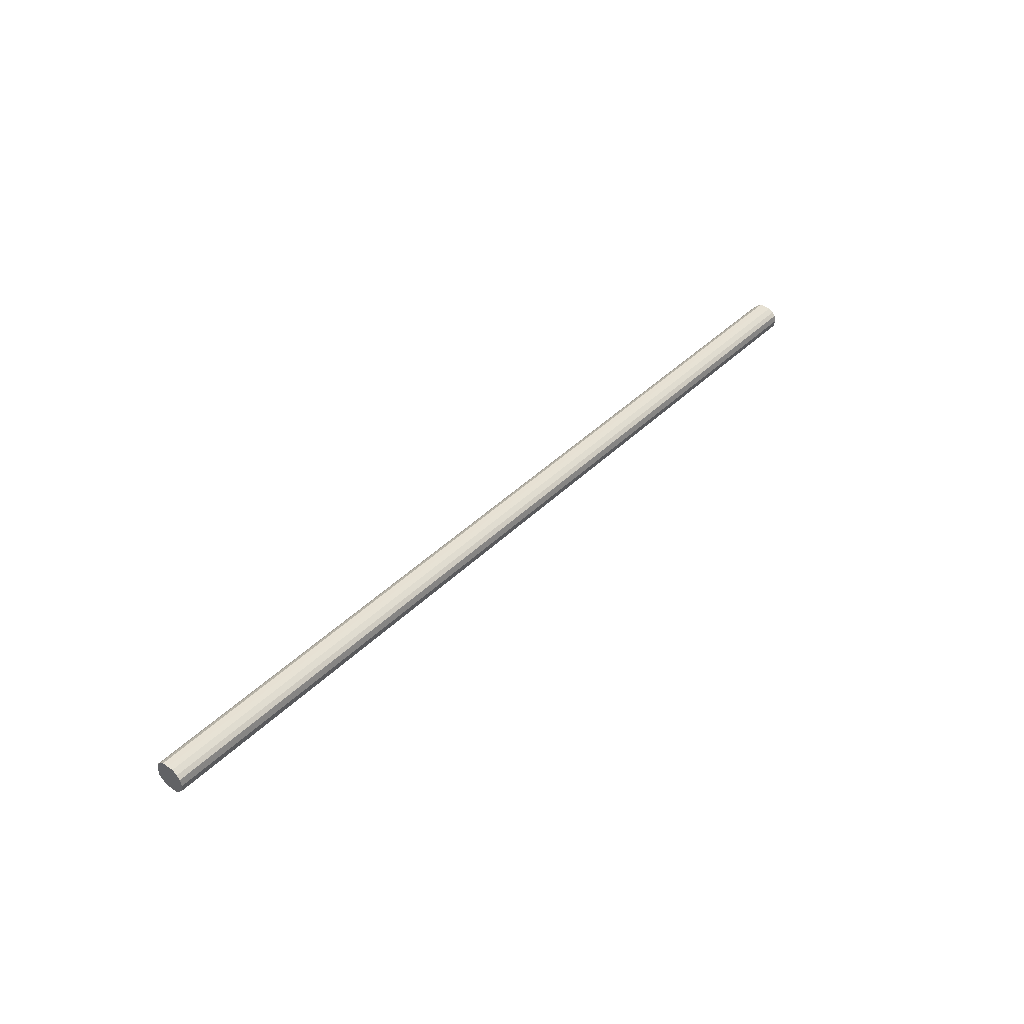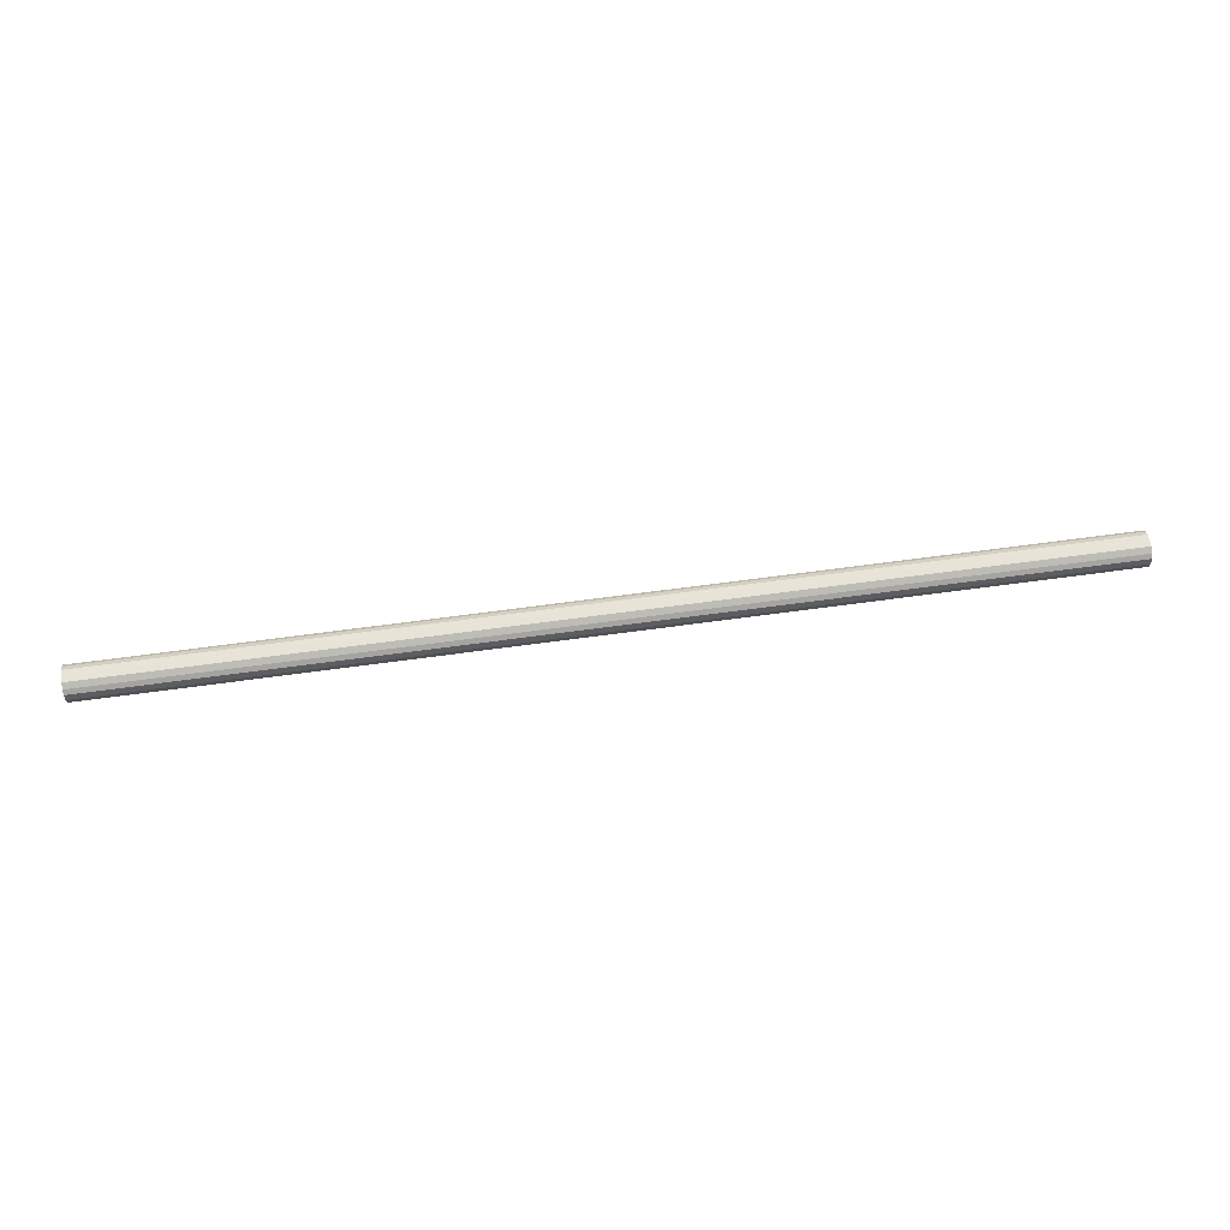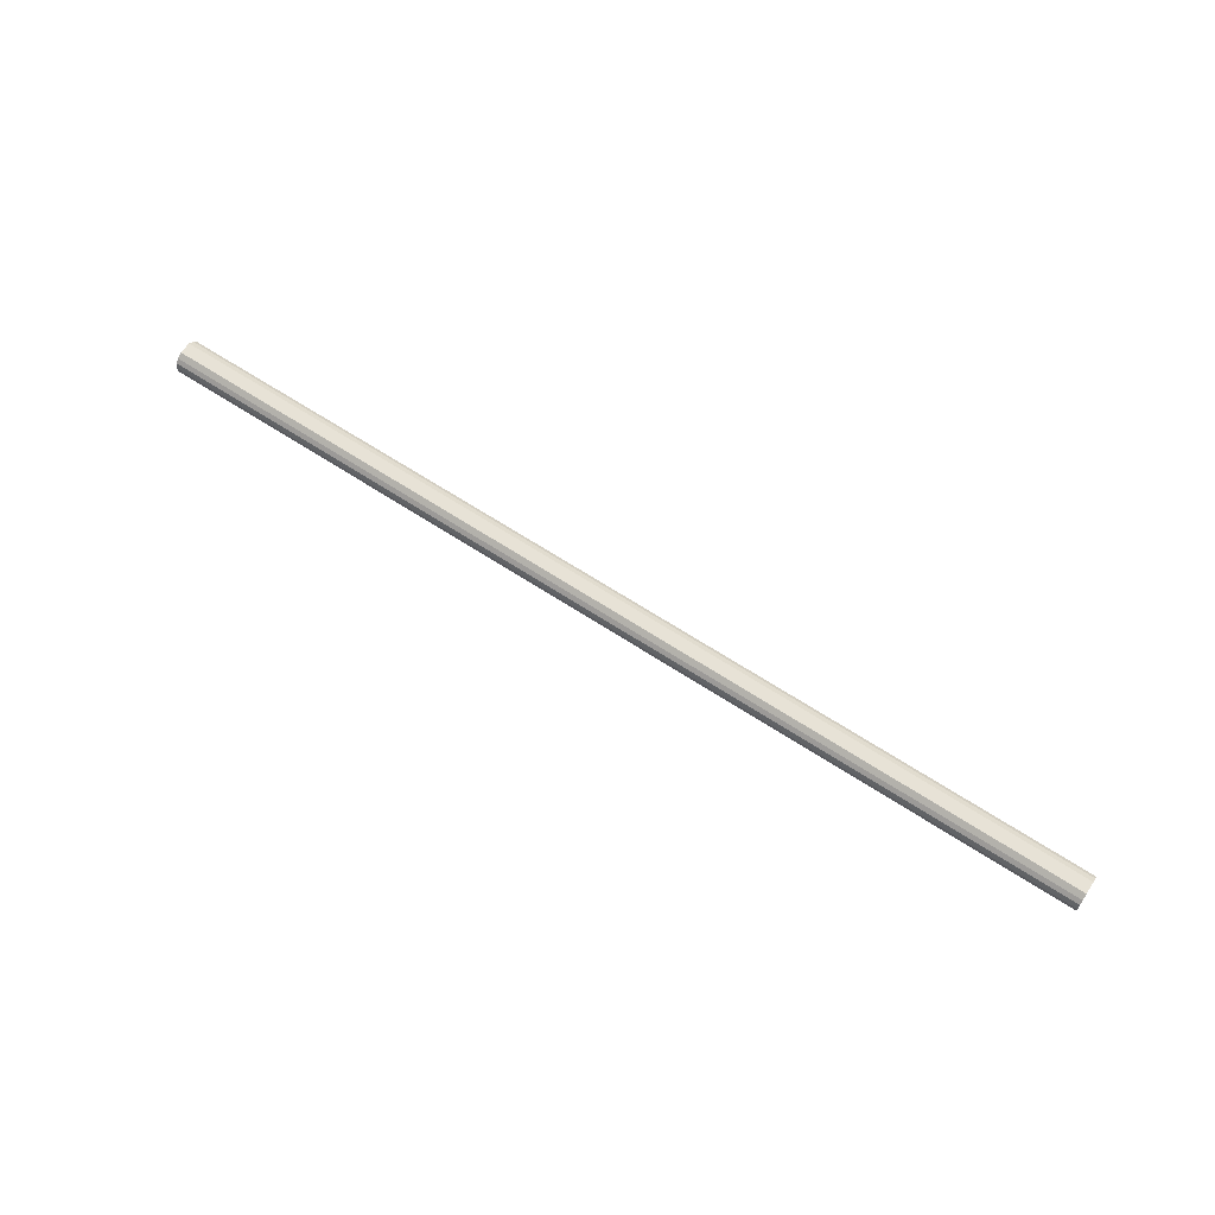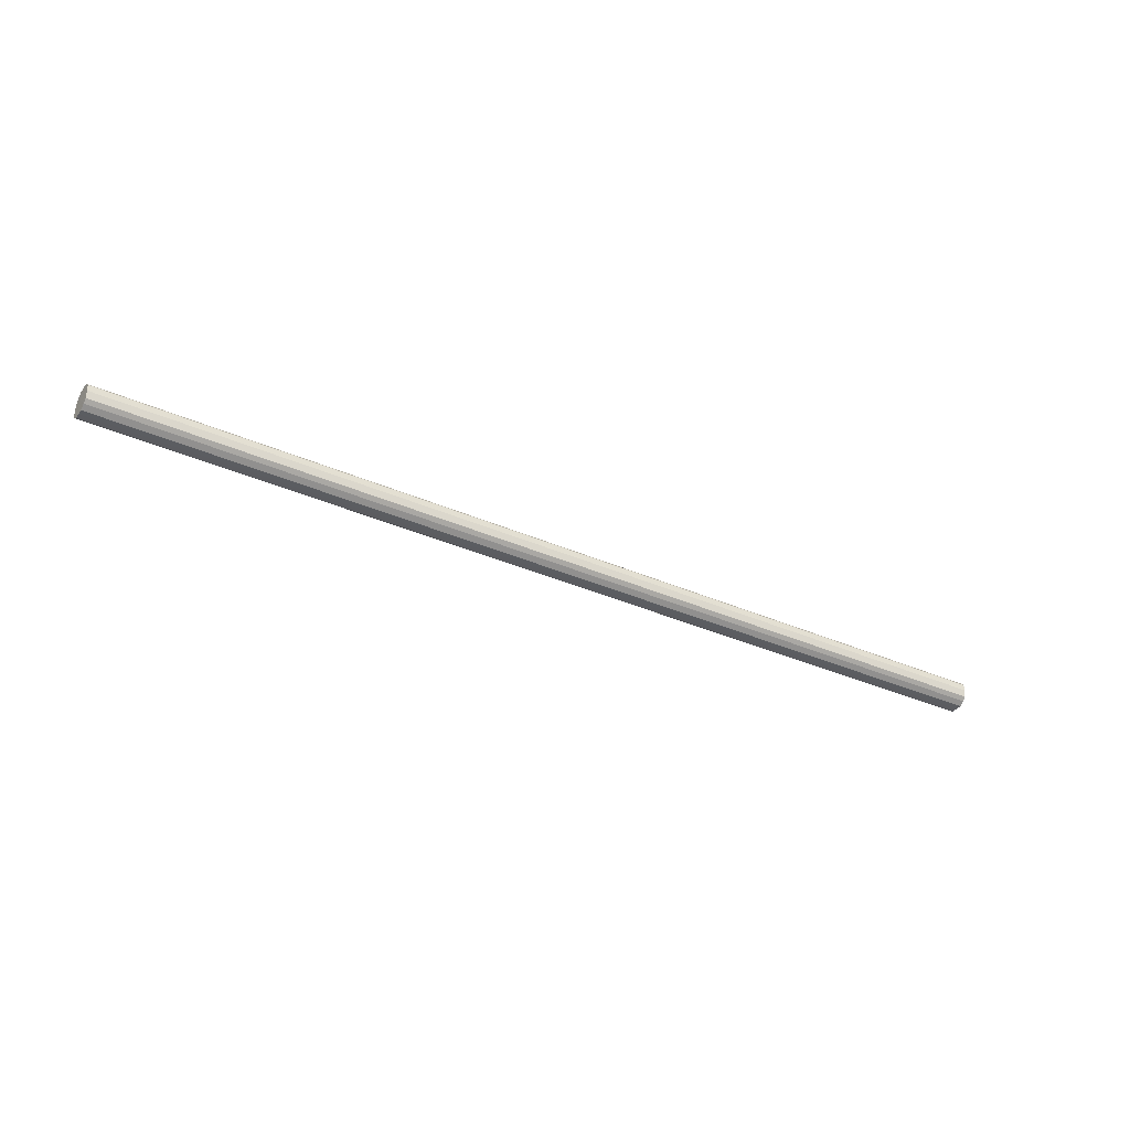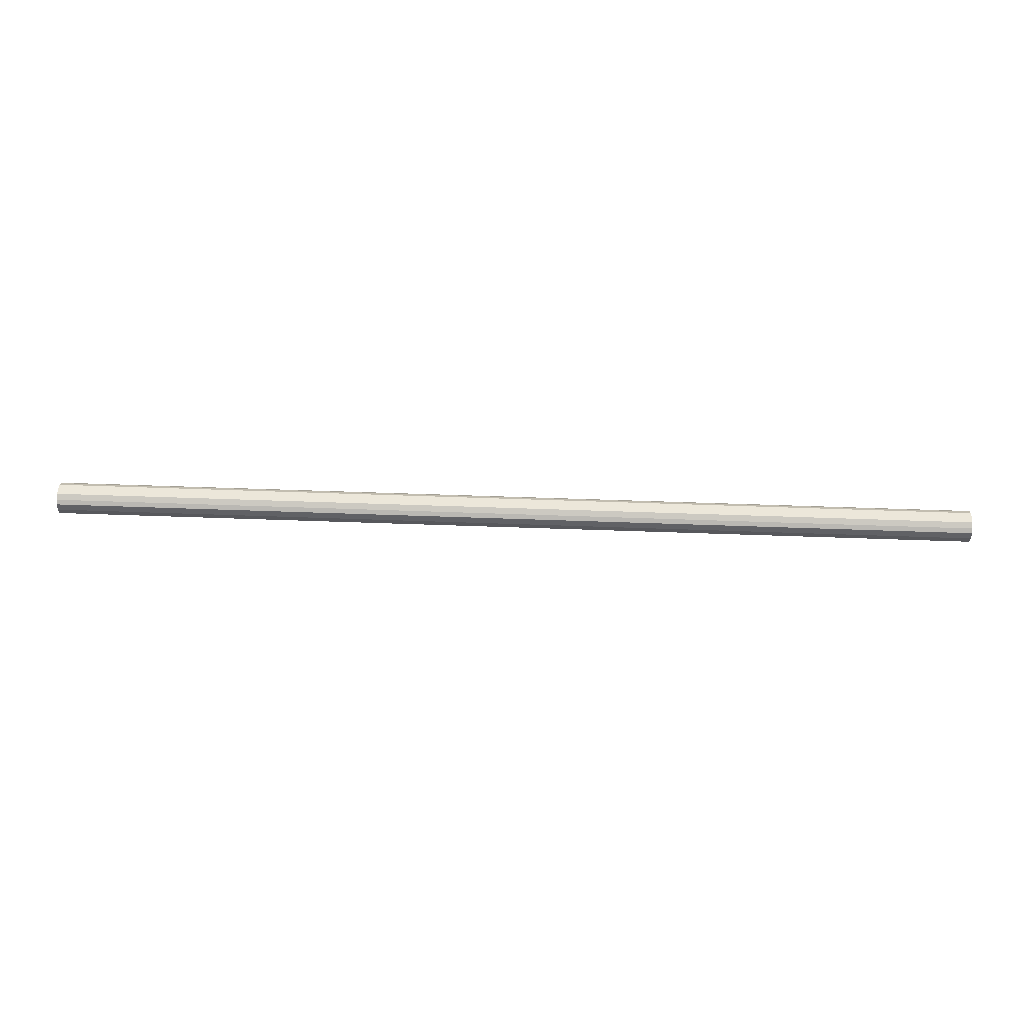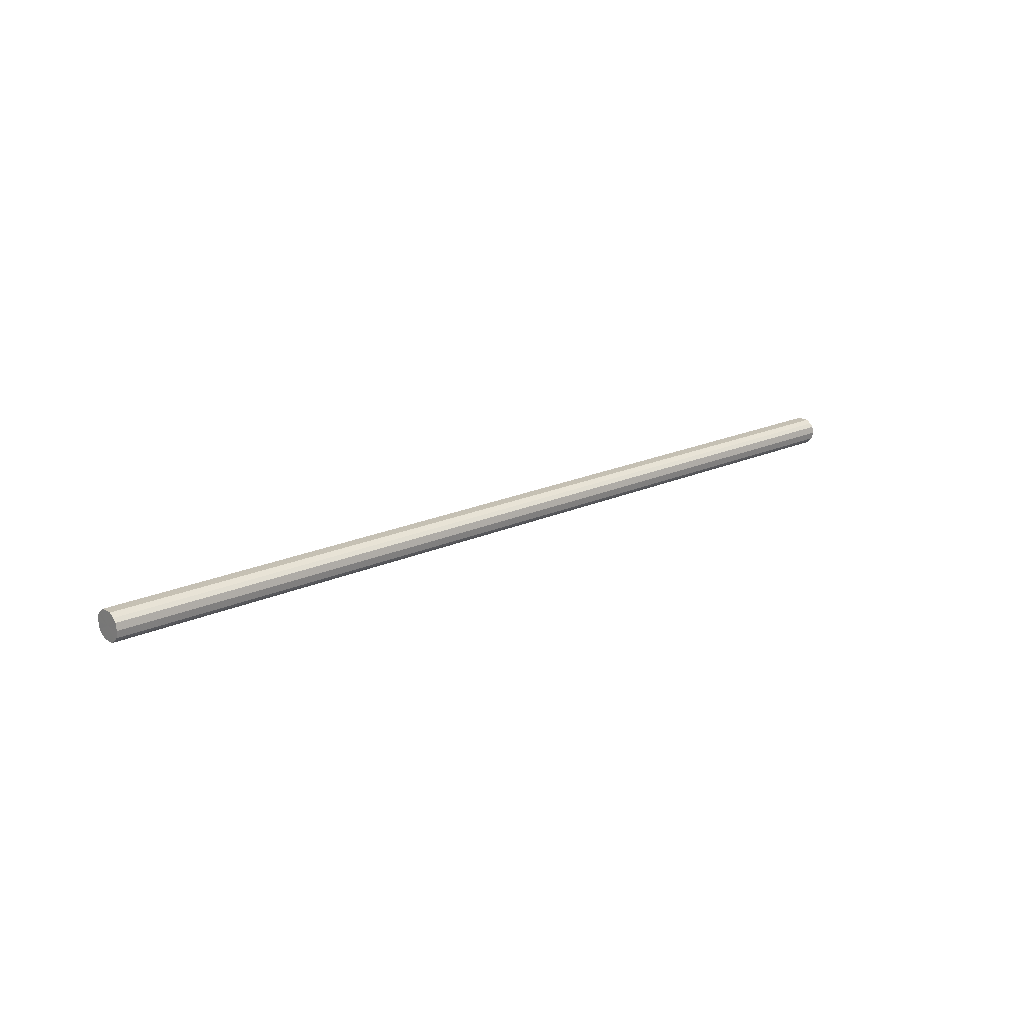
<metadata>
{"format":"obj","ext":"obj","renderer":"f3d","projection":"perspective","resolution":1024,"background":"white","views":[{"elev":40.1,"azim":-50.3,"up":"+Y"},{"elev":61.5,"azim":-8.1,"up":"+Y"},{"elev":62.8,"azim":33.9,"up":"+Y"},{"elev":-35.1,"azim":149.5,"up":"+Y"},{"elev":51.5,"azim":-177.7,"up":"+Y"},{"elev":18.3,"azim":138.1,"up":"+Y"}]}
</metadata>
<code>
o 14266
v 2225 1873 9.044
v 2225 1873 9.061
v 2228 1873 9.044
v 2225 1873 9.076
v 2228 1873 9.061
v 2225 1873 9.027
v 2228 1873 9.027
v 2225 1873 9.085
v 2228 1873 9.076
v 2225 1873 9.013
v 2228 1873 9.013
v 2225 1873 9.089
v 2228 1873 9.085
v 2225 1873 9.003
v 2228 1873 9.003
v 2225 1873 9.085
v 2228 1873 9.089
v 2225 1873 9
v 2228 1873 9
v 2225 1873 9.076
v 2228 1873 9.085
v 2225 1873 9.003
v 2228 1873 9.003
v 2225 1873 9.061
v 2228 1873 9.076
v 2225 1873 9.013
v 2228 1873 9.013
v 2225 1873 9.044
v 2228 1873 9.061
v 2225 1873 9.027
v 2228 1873 9.027
v 2228 1873 9.044
v 2228 1873 9.044
v 2225 1873 9.061
v 2228 1873 9.061
v 2225 1873 9.076
v 2228 1873 9.076
v 2228 1873 9.027
v 2225 1873 9.044
v 2228 1873 9.013
v 2225 1873 9.027
v 2225 1873 9.085
v 2228 1873 9.085
v 2228 1873 9.003
v 2225 1873 9.013
v 2228 1873 9
v 2225 1873 9.003
v 2225 1873 9.089
v 2228 1873 9.089
v 2228 1873 9.003
v 2225 1873 9
v 2228 1873 9.013
v 2225 1873 9.003
v 2225 1873 9.085
v 2228 1873 9.085
v 2228 1873 9.027
v 2225 1873 9.013
v 2228 1873 9.044
v 2225 1873 9.027
v 2225 1873 9.076
v 2228 1873 9.076
v 2228 1873 9.061
v 2225 1873 9.044
v 2225 1873 9.061
v 2225 1873 9.044
v 2225 1873 9.061
v 2225 1873 9.044
v 2225 1873 9.076
v 2225 1873 9.027
v 2225 1873 9.085
v 2225 1873 9.013
v 2225 1873 9.089
v 2225 1873 9.003
v 2225 1873 9.085
v 2225 1873 9
v 2225 1873 9.076
v 2225 1873 9.003
v 2225 1873 9.061
v 2225 1873 9.013
v 2225 1873 9.044
v 2225 1873 9.027
v 2228 1873 9.044
v 2228 1873 9.044
v 2228 1873 9.061
v 2228 1873 9.027
v 2228 1873 9.076
v 2228 1873 9.013
v 2228 1873 9.085
v 2228 1873 9.003
v 2228 1873 9.089
v 2228 1873 9
v 2228 1873 9.085
v 2228 1873 9.003
v 2228 1873 9.076
v 2228 1873 9.013
v 2228 1873 9.061
v 2228 1873 9.027
v 2228 1873 9.044
f 1 2 3
f 2 4 5
f 6 1 7
f 4 8 9
f 10 6 11
f 8 12 13
f 14 10 15
f 12 16 17
f 18 14 19
f 16 20 21
f 22 18 23
f 20 24 25
f 26 22 27
f 24 28 29
f 30 26 31
f 28 30 32
f 33 34 35
f 35 36 37
f 38 39 33
f 40 41 38
f 37 42 43
f 44 45 40
f 46 47 44
f 43 48 49
f 50 51 46
f 52 53 50
f 49 54 55
f 56 57 52
f 58 59 56
f 55 60 61
f 62 63 58
f 61 64 62
f 65 66 67
f 65 68 66
f 65 67 69
f 65 70 68
f 65 69 71
f 65 72 70
f 65 71 73
f 65 74 72
f 65 73 75
f 65 76 74
f 65 75 77
f 65 78 76
f 65 77 79
f 65 80 78
f 65 79 81
f 65 81 80
f 82 83 84
f 82 85 83
f 82 84 86
f 82 87 85
f 82 86 88
f 82 89 87
f 82 88 90
f 82 91 89
f 82 90 92
f 82 93 91
f 82 92 94
f 82 95 93
f 82 94 96
f 82 97 95
f 82 96 98
f 82 98 97

</code>
